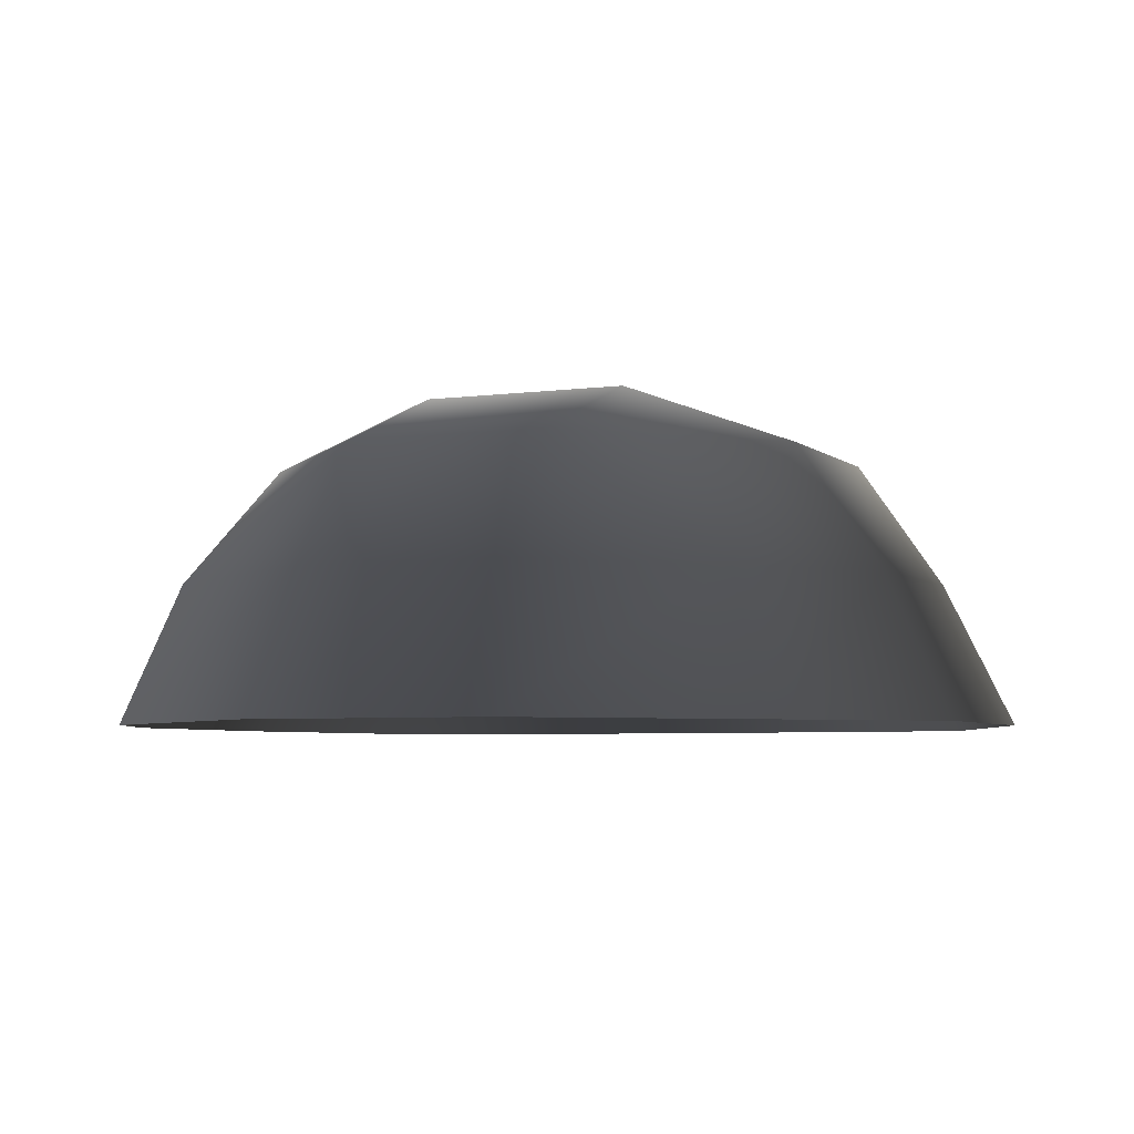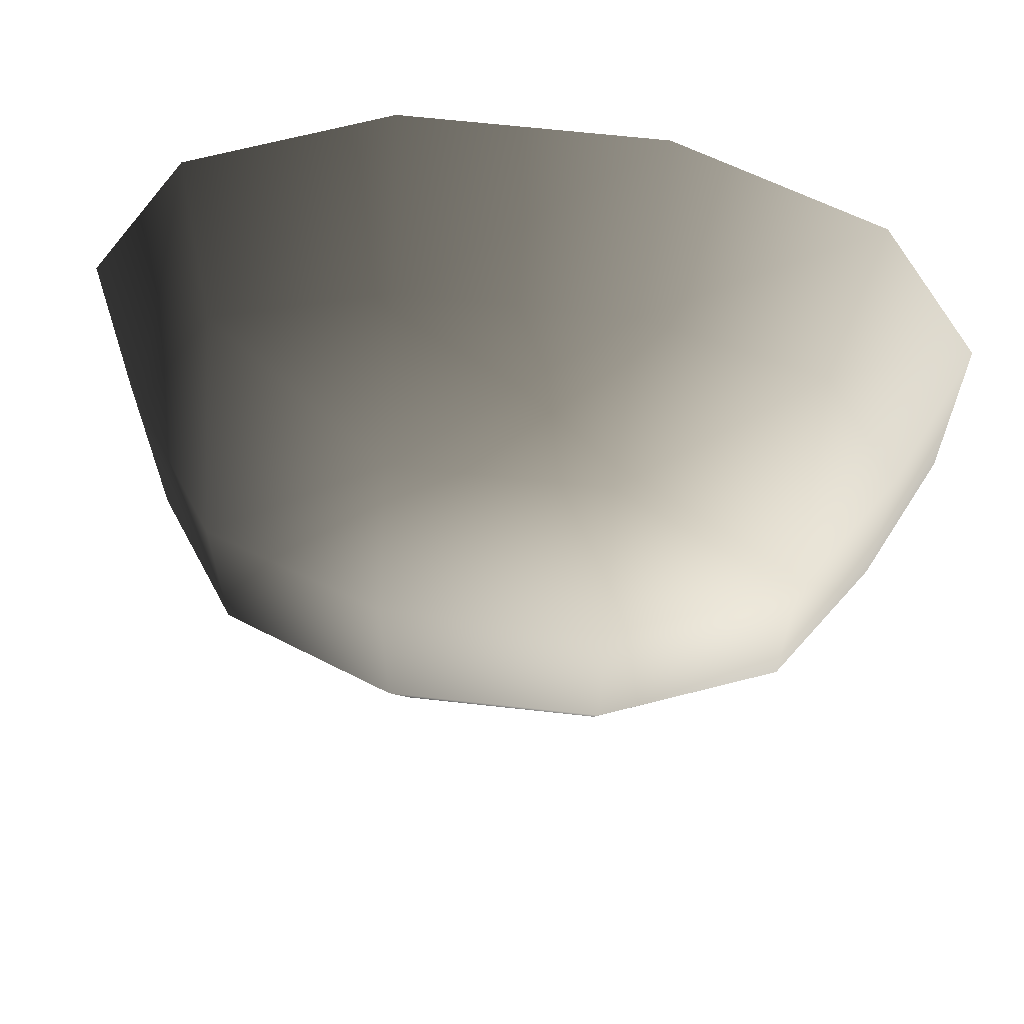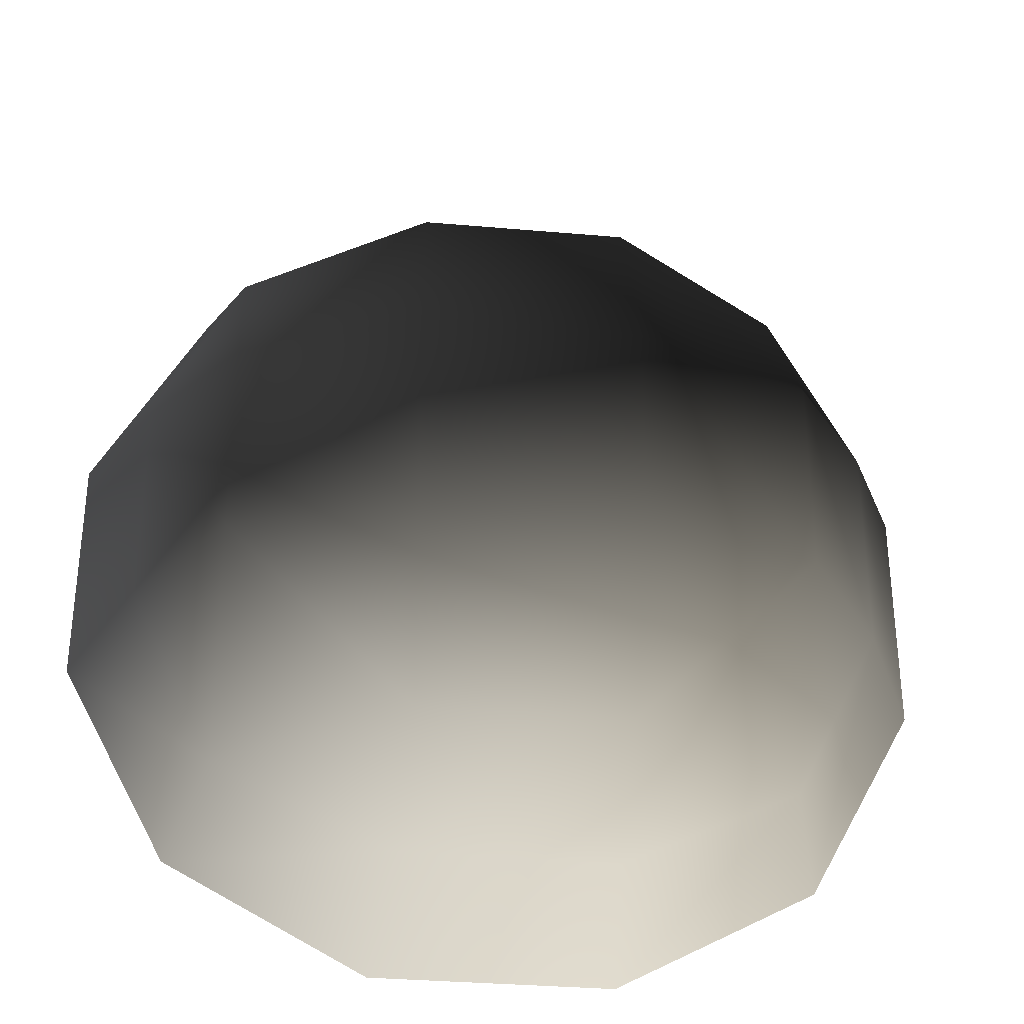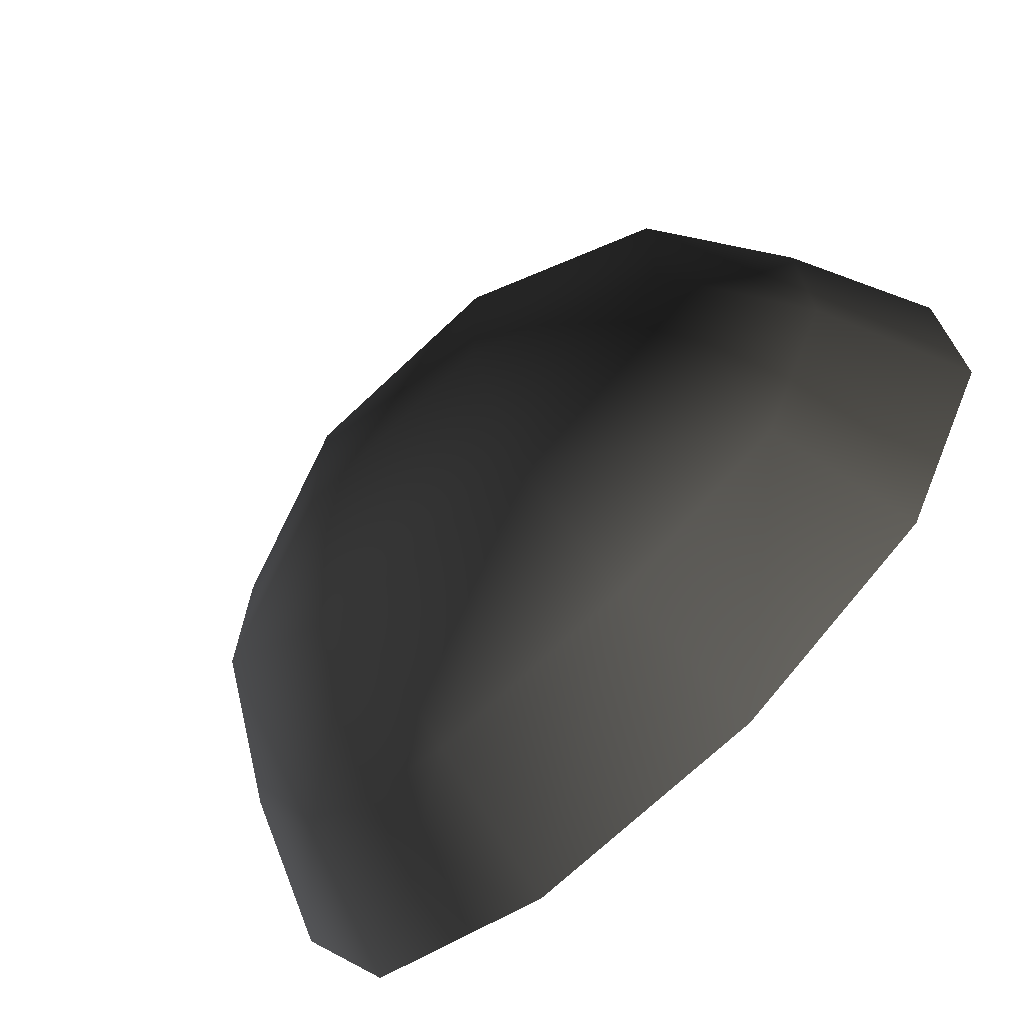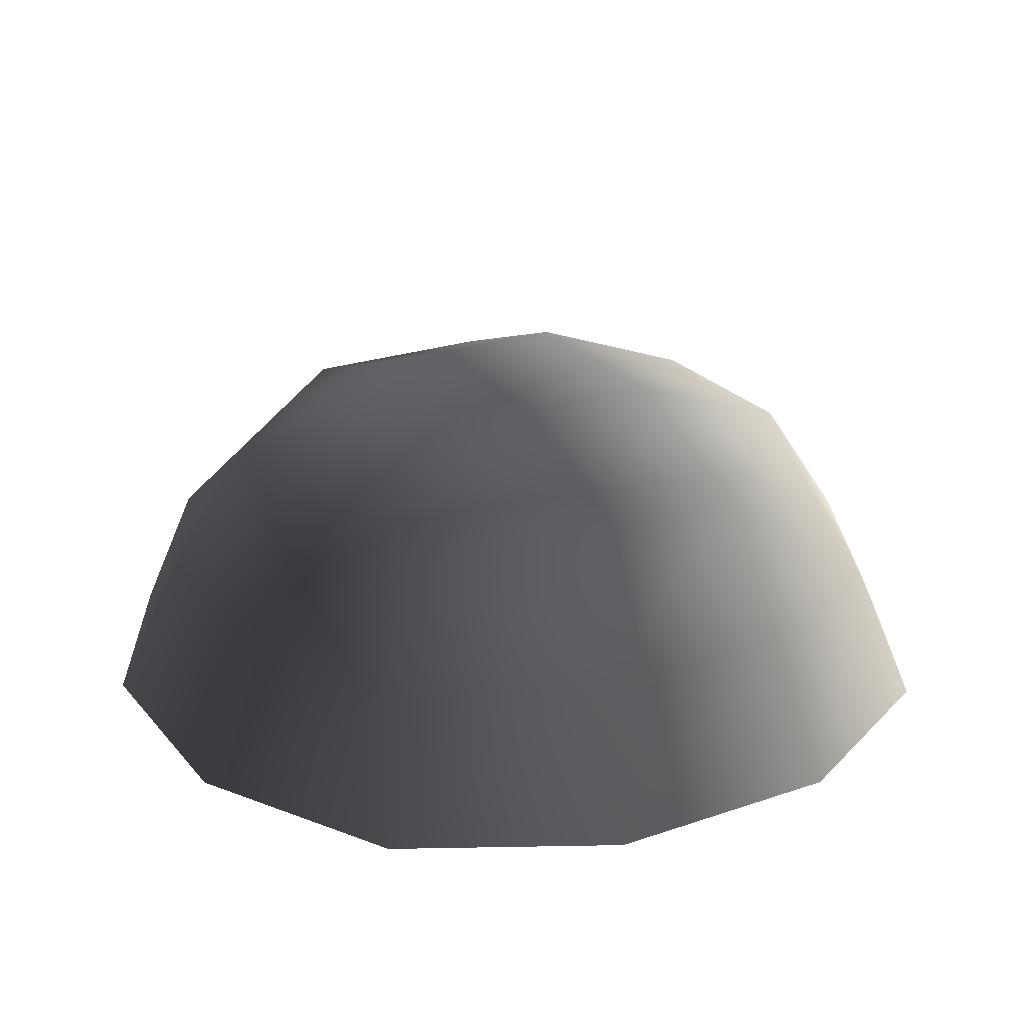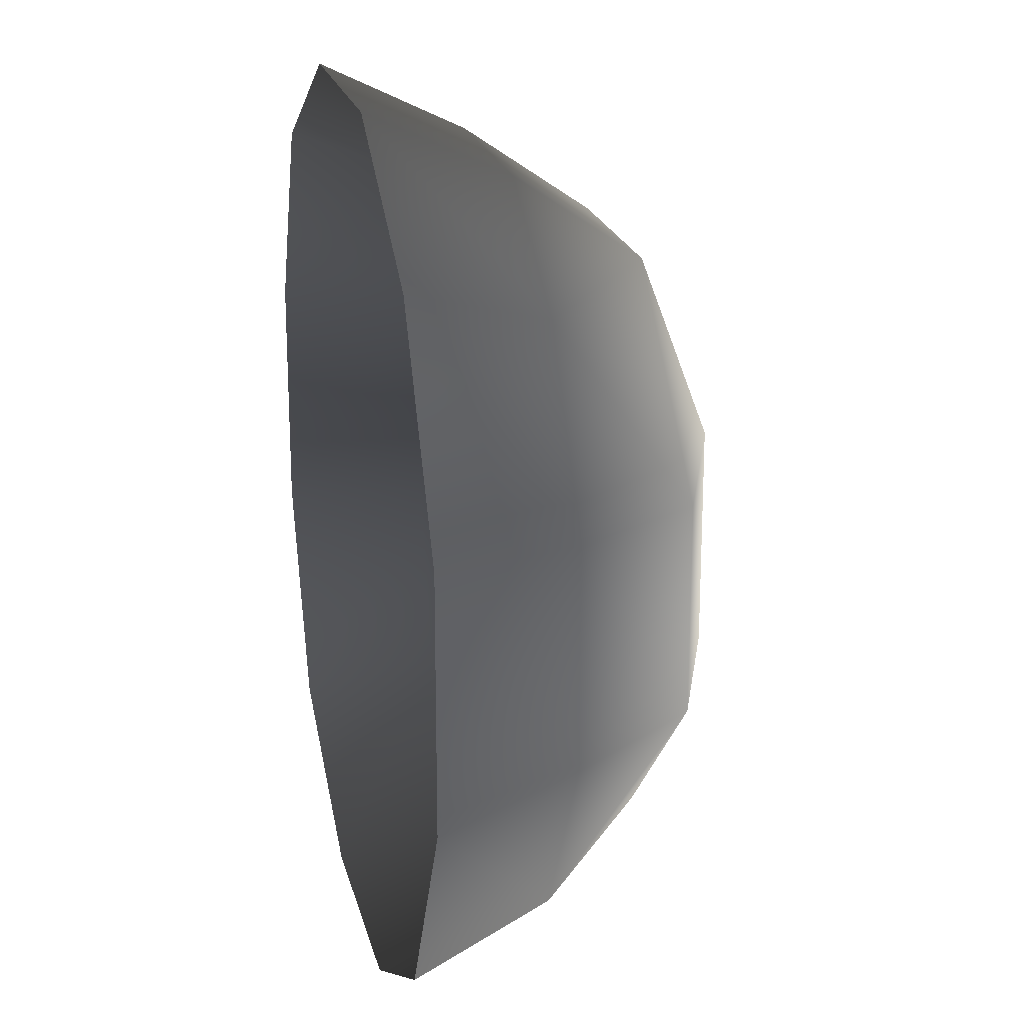
<metadata>
{"format":"obj","ext":"obj","renderer":"f3d","projection":"perspective","resolution":1024,"background":"white","views":[{"elev":-4.9,"azim":-156.2,"up":"+Z"},{"elev":64.4,"azim":6.4,"up":"+Y"},{"elev":-33.0,"azim":-6.9,"up":"+Y"},{"elev":-70.9,"azim":43.4,"up":"+Y"},{"elev":24.1,"azim":-119.6,"up":"+Z"},{"elev":20.7,"azim":-102.9,"up":"+Y"}]}
</metadata>
<code>
v -5.014 1.795 2.028
v -5.025 5.025 -0.3002
v -1.795 5.014 2.028
v -1.9 6.545 -0.1941
v 1.9 6.545 -0.1941
v 1.795 5.014 2.028
v 1.902 1.902 3.178
v -1.902 1.902 3.178
v 1.902 -1.902 3.178
v -1.902 -1.902 3.178
v 1.795 -5.014 2.028
v -1.795 -5.014 2.028
v 5.014 -1.795 2.028
v 5.025 -5.025 -0.3002
v 5.014 1.795 2.028
v 5.025 5.025 -0.3002
v -5.014 -1.795 2.028
v -6.545 1.9 -0.1941
v -6.545 -1.9 -0.1941
v -7.74 2.142 -2.693
v -7.74 -2.142 -2.693
v -5.025 -5.025 -0.3002
v -5.771 -5.771 -2.722
v 6.545 -1.9 -0.1941
v 6.545 1.9 -0.1941
v 7.74 -2.142 -2.693
v 7.74 2.142 -2.693
v 5.771 5.771 -2.722
v -1.9 -6.545 -0.1941
v 1.9 -6.545 -0.1941
v -2.142 -7.74 -2.693
v 2.142 -7.74 -2.693
v 5.771 -5.771 -2.722
v 2.142 7.74 -2.693
v -2.142 7.74 -2.693
v -5.771 5.771 -2.722
g Rock_single_t1(Clone)_34515_113
f 1 3 2
f 4 2 3
f 3 5 4
f 3 6 5
f 7 6 3
f 7 3 8
f 8 3 1
f 9 7 8
f 9 8 10
f 10 8 1
f 11 9 10
f 11 10 12
f 13 7 9
f 9 11 13
f 13 11 14
f 13 15 7
f 7 15 6
f 6 15 16
f 5 6 16
f 10 17 12
f 10 1 17
f 17 1 18
f 17 18 19
f 19 18 20
f 19 20 21
f 22 12 17
f 22 19 21
f 19 22 17
f 22 21 23
f 15 13 24
f 24 13 14
f 15 24 25
f 25 16 15
f 25 24 26
f 25 26 27
f 16 25 27
f 16 27 28
f 29 22 23
f 29 12 22
f 11 12 29
f 11 29 30
f 30 29 31
f 29 23 31
f 30 31 32
f 30 14 11
f 14 30 32
f 14 32 33
f 24 33 26
f 24 14 33
f 5 28 34
f 4 5 34
f 4 34 35
f 2 4 35
f 2 35 36
f 5 16 28
f 18 2 36
f 18 36 20
f 18 1 2

</code>
